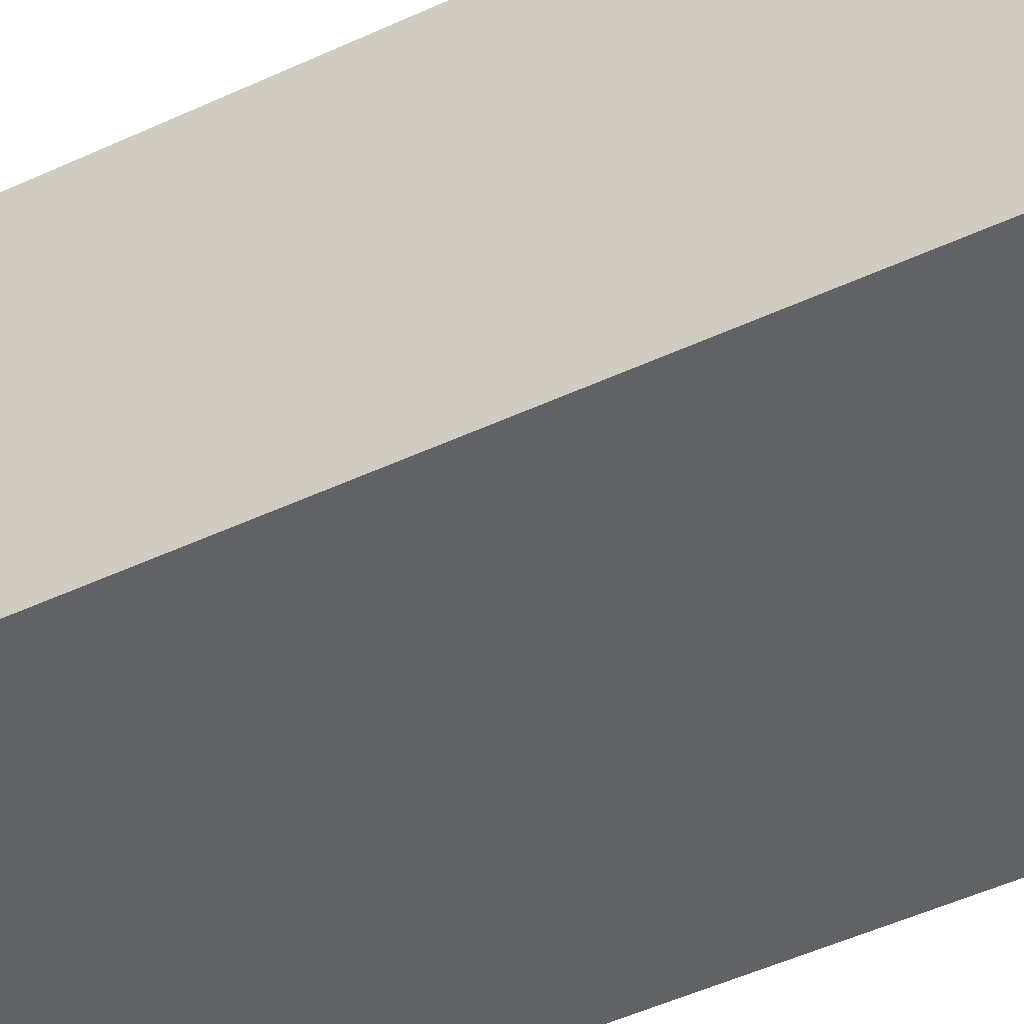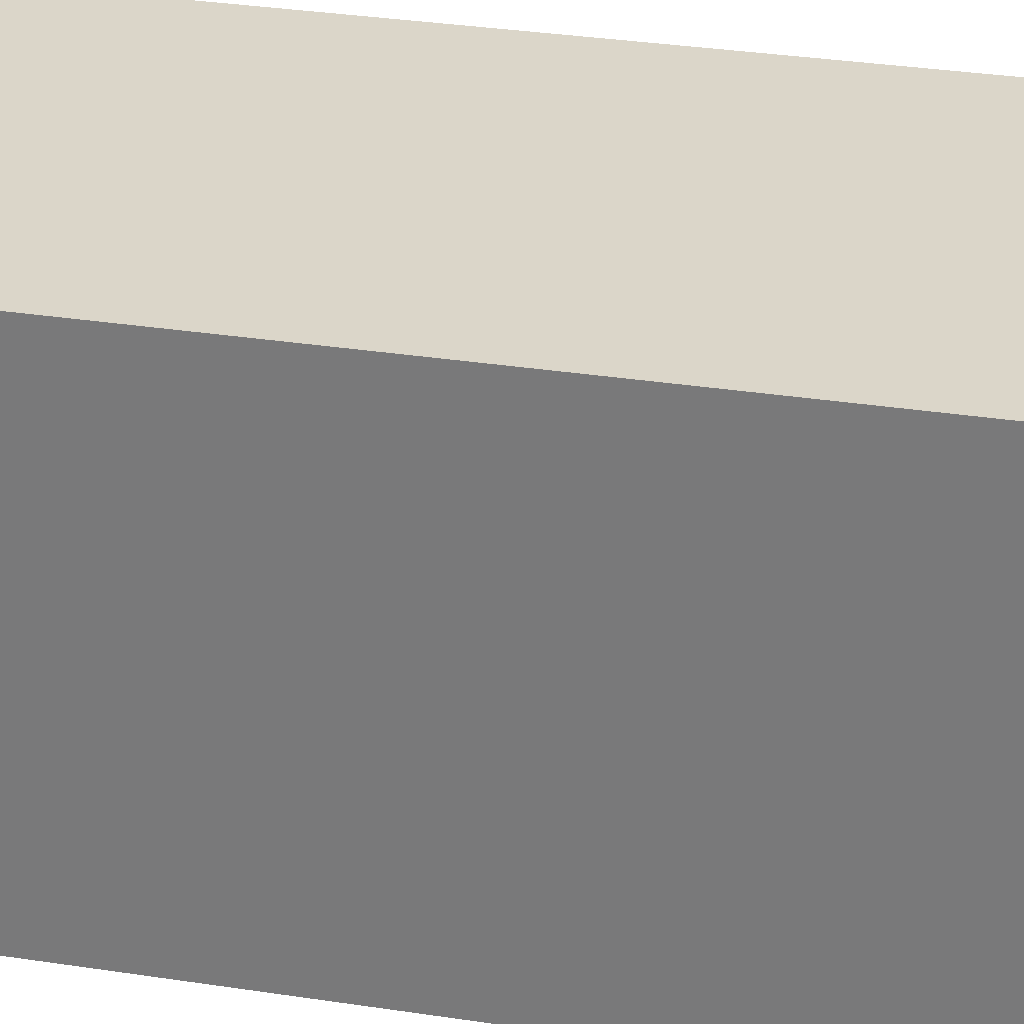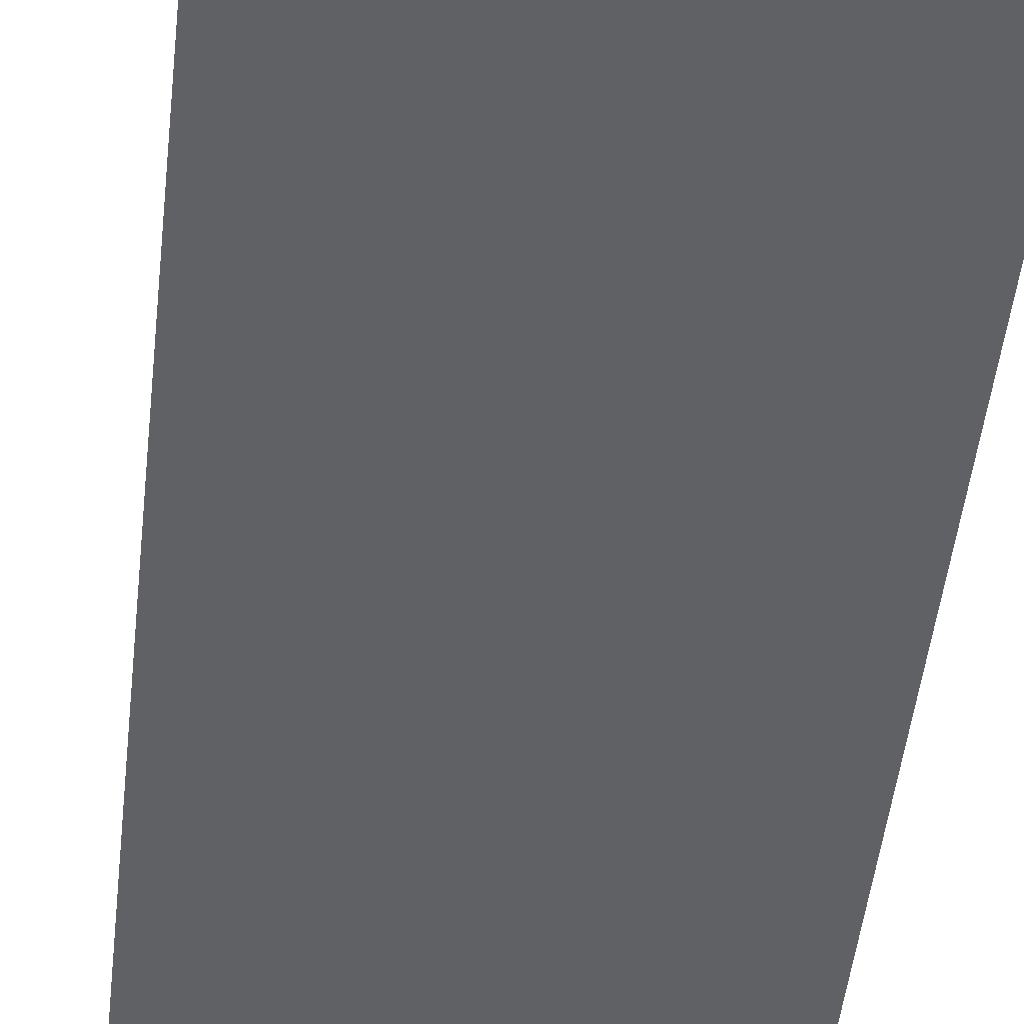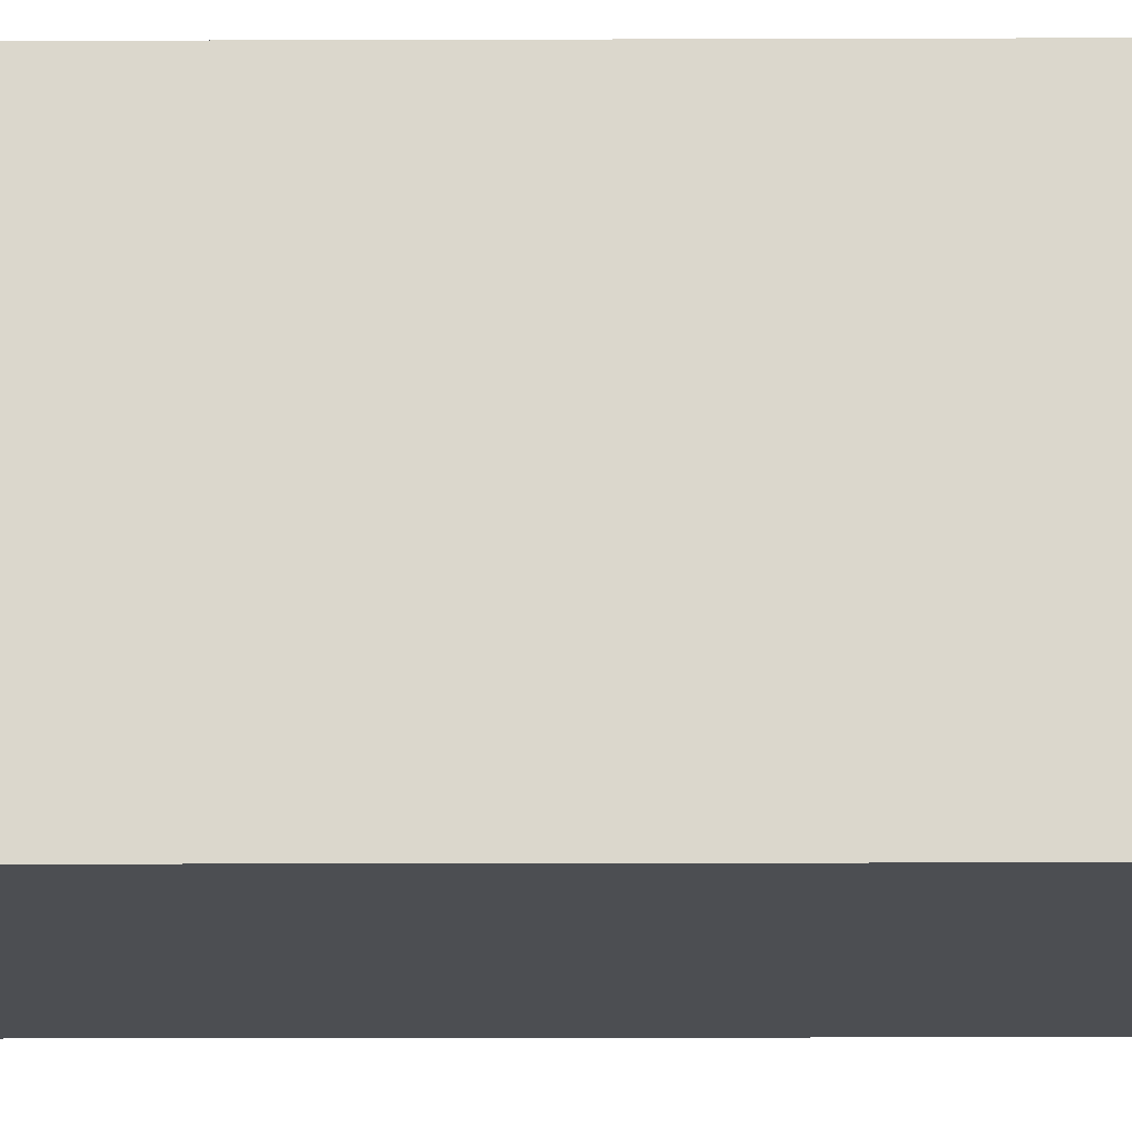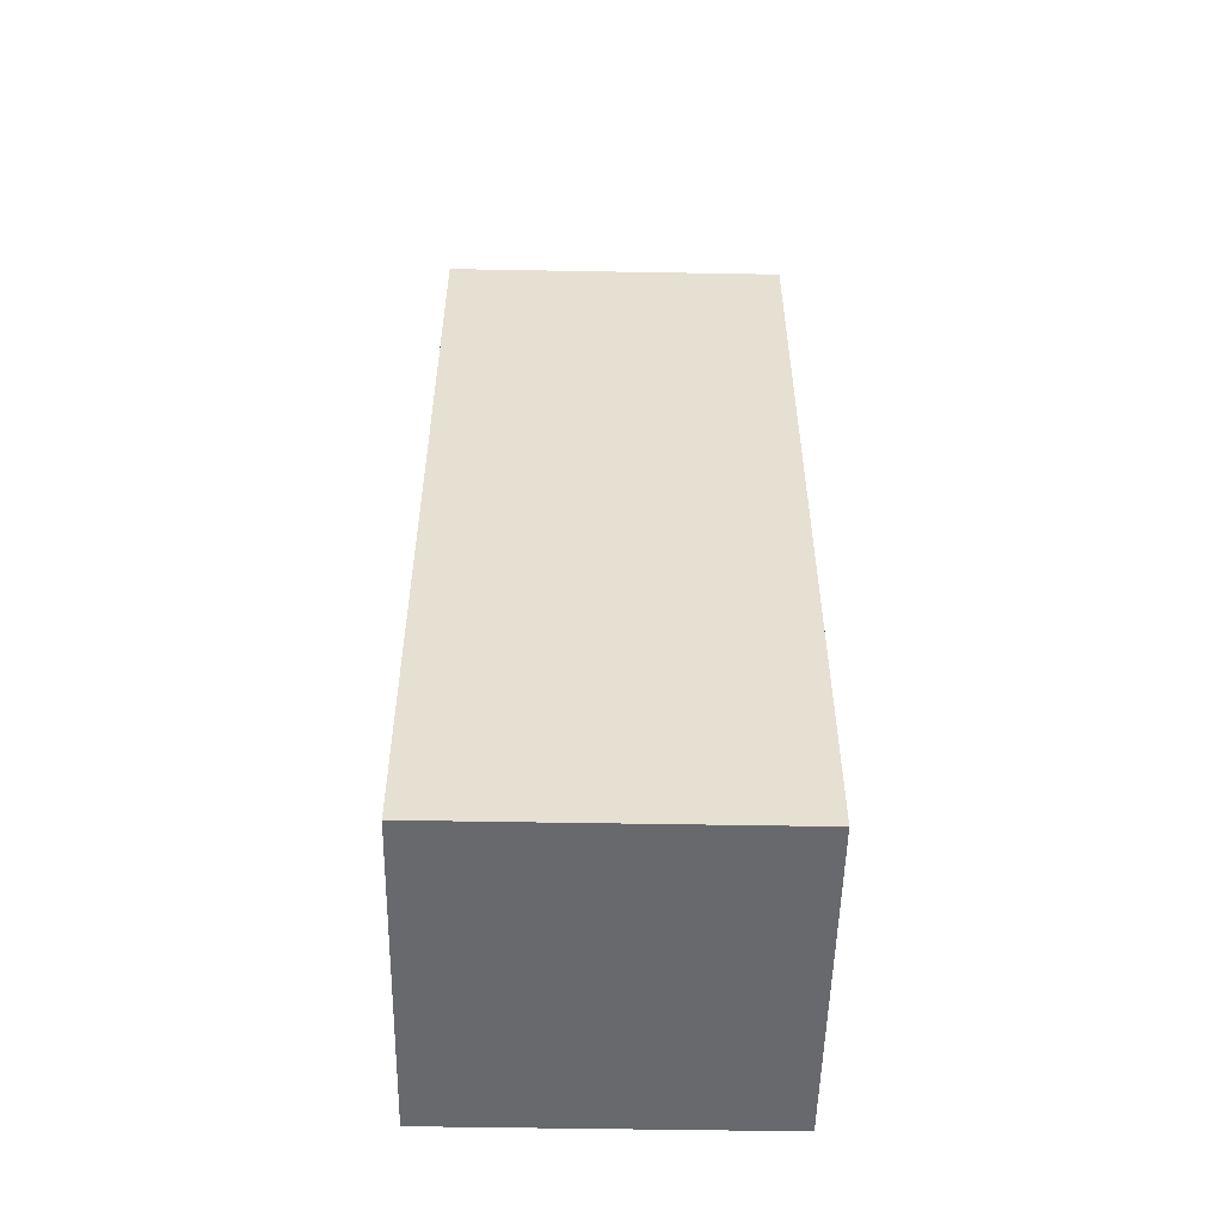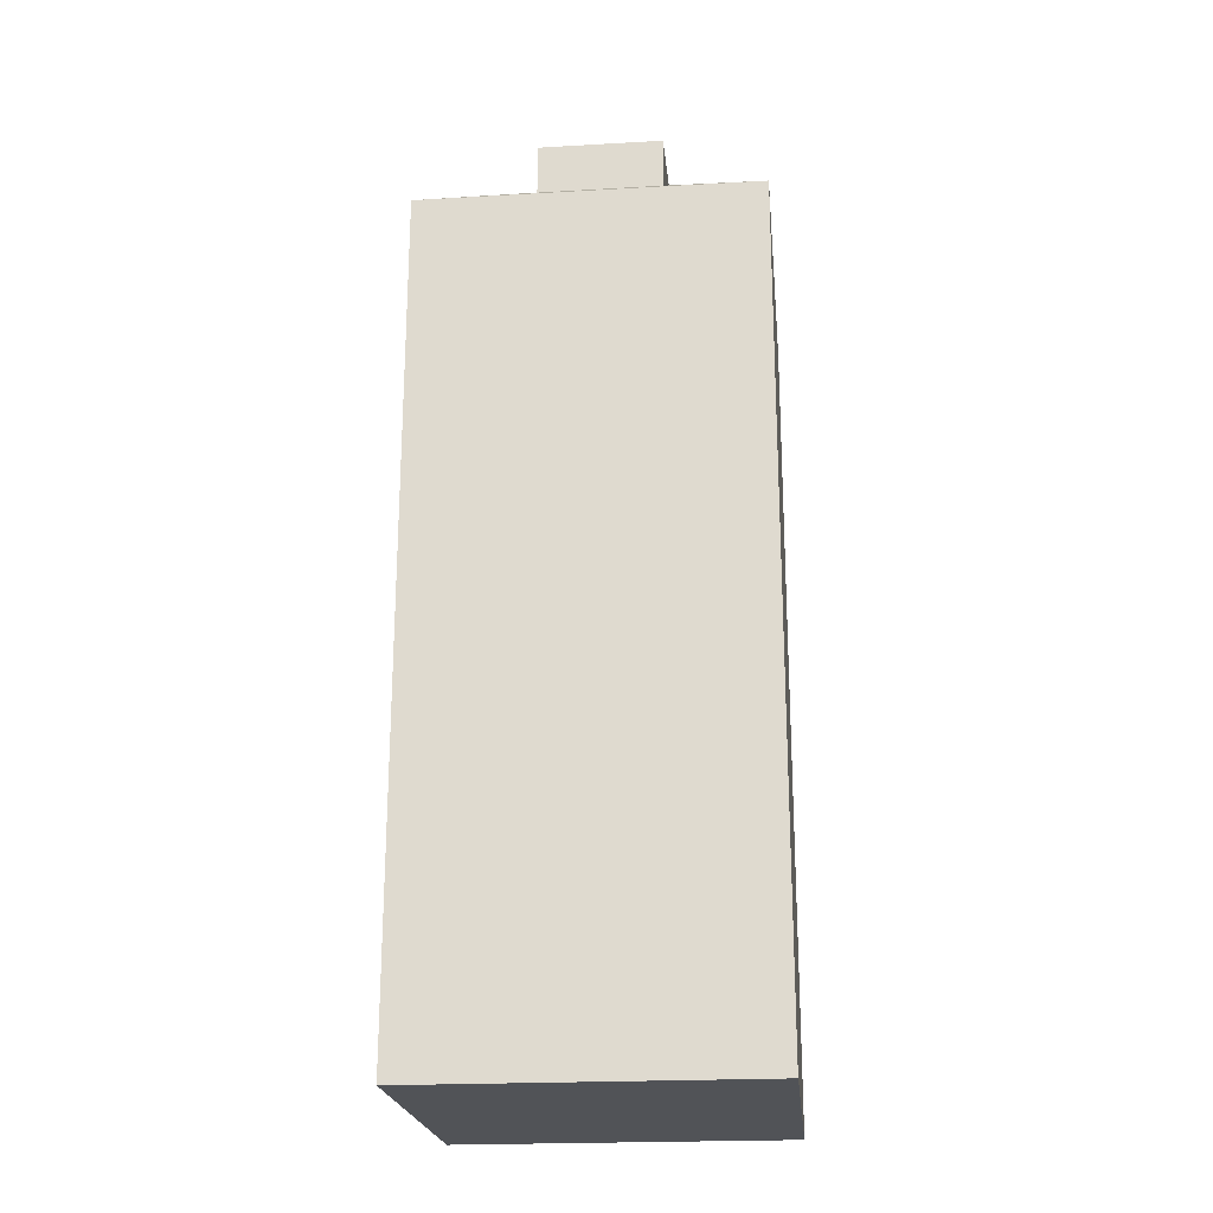
<metadata>
{"format":"obj","ext":"obj","renderer":"f3d","projection":"perspective","resolution":1024,"background":"white","views":[{"elev":-50.7,"azim":116.7,"up":"+Z"},{"elev":29.8,"azim":103.0,"up":"+Z"},{"elev":-46.8,"azim":-6.1,"up":"+Z"},{"elev":-16.8,"azim":90.4,"up":"+Z"},{"elev":-52.8,"azim":-91.1,"up":"+Y"},{"elev":-21.9,"azim":-174.3,"up":"+Y"}]}
</metadata>
<code>
o Plane.002
v 1 0 1
v -1 0 -1
v 1 0 -1
v -1 0 1
v -1 4.909 1
v 1 4.909 1
v -1 4.909 -1
v 1 4.909 -1
v -0.3747 5.319 0.3747
v 0.3747 5.319 0.3747
v -0.3747 5.319 -0.3747
v 0.3747 5.319 -0.3747
v -0.3747 5.631 0.3747
v 0.3747 5.631 0.3747
v -0.3747 5.631 -0.3747
v 0.3747 5.631 -0.3747
v 1 4.376 -1
v -1 4.376 1
v 1 4.376 1
v -1 4.376 -1
v -0.8695 4.994 -0.8695
v 0.8695 4.994 -0.8695
v 0.8695 4.994 0.8695
v -0.8695 4.994 0.8695
v -0.4952 5.24 -0.4952
v 0.4952 5.24 0.4952
v 0.4952 5.24 -0.4952
v -0.4952 5.24 0.4952
v 0.3747 5.58 0.3747
v -0.3747 5.58 0.3747
v 0.3747 5.58 -0.3747
v -0.3747 5.58 -0.3747
v -1 0.07866 1
v 1 0.07866 1
v -1 0.07866 -1
v 1 0.07866 -1
f 2 1 4
f 17 6 19
f 25 12 27
f 18 7 20
f 20 8 17
f 19 5 18
f 29 13 30
f 26 9 28
f 27 10 26
f 28 11 25
f 14 15 13
f 31 14 29
f 30 15 32
f 32 16 31
f 17 34 36
f 19 33 34
f 20 36 35
f 33 20 35
f 5 21 7
f 8 23 6
f 6 24 5
f 7 22 8
f 24 25 21
f 22 26 23
f 23 28 24
f 21 27 22
f 11 31 12
f 9 32 11
f 12 29 10
f 10 30 9
f 3 34 1
f 4 35 2
f 2 36 3
f 1 33 4
f 2 3 1
f 17 8 6
f 25 11 12
f 18 5 7
f 20 7 8
f 19 6 5
f 29 14 13
f 26 10 9
f 27 12 10
f 28 9 11
f 14 16 15
f 31 16 14
f 30 13 15
f 32 15 16
f 17 19 34
f 19 18 33
f 20 17 36
f 33 18 20
f 5 24 21
f 8 22 23
f 6 23 24
f 7 21 22
f 24 28 25
f 22 27 26
f 23 26 28
f 21 25 27
f 11 32 31
f 9 30 32
f 12 31 29
f 10 29 30
f 3 36 34
f 4 33 35
f 2 35 36
f 1 34 33

</code>
